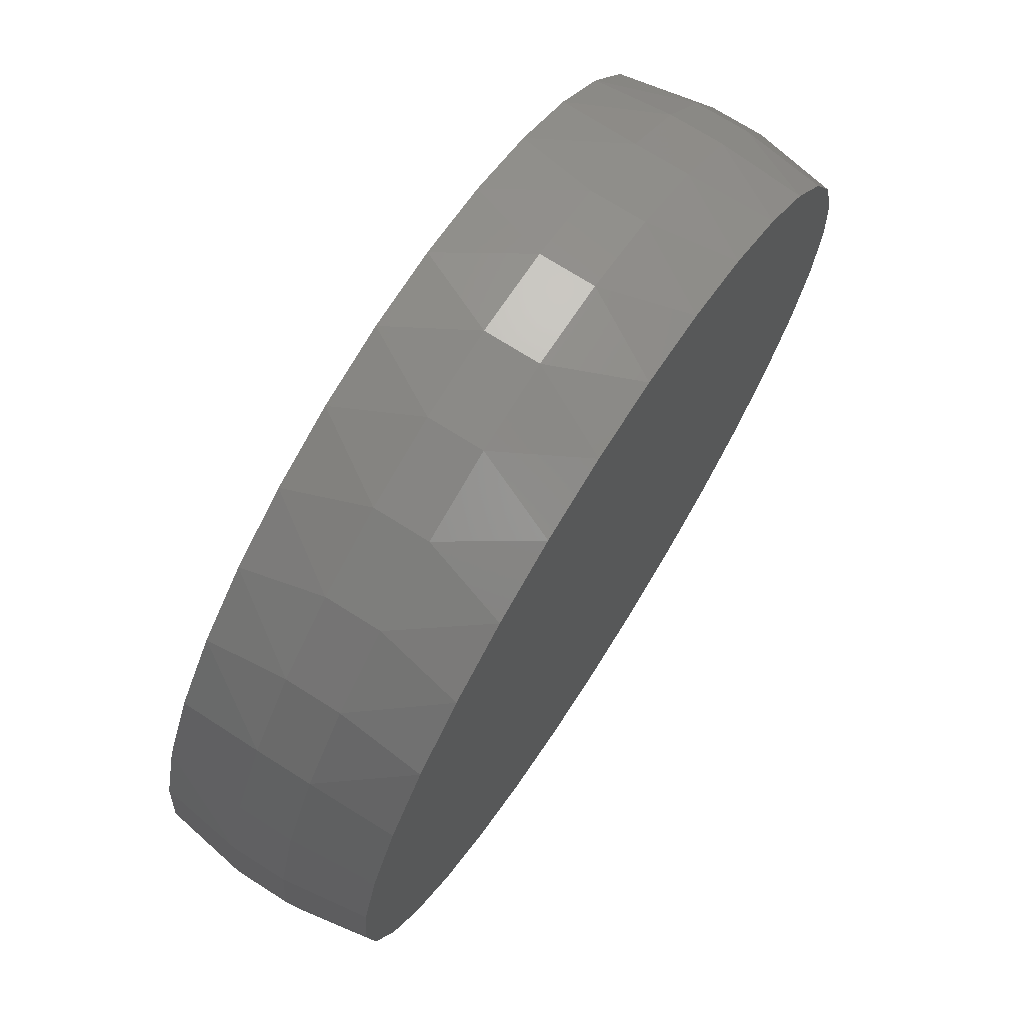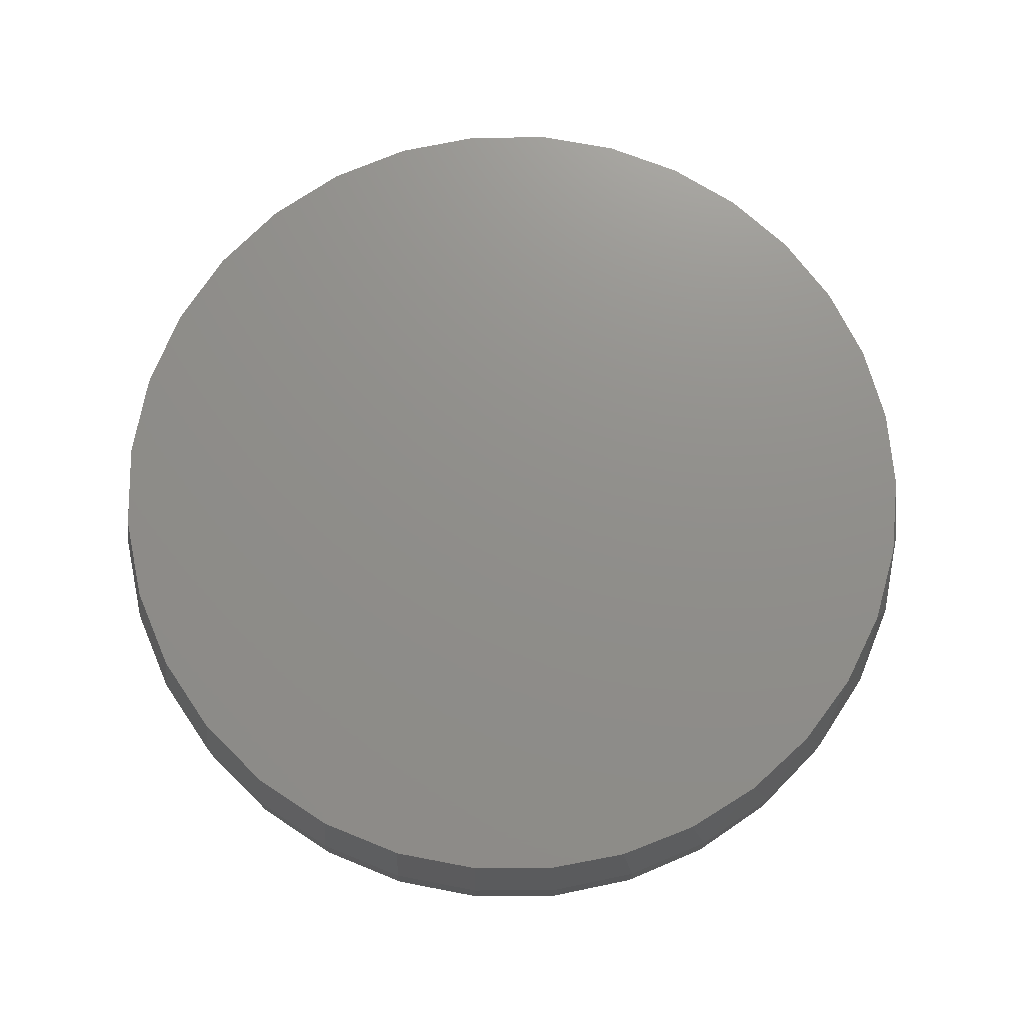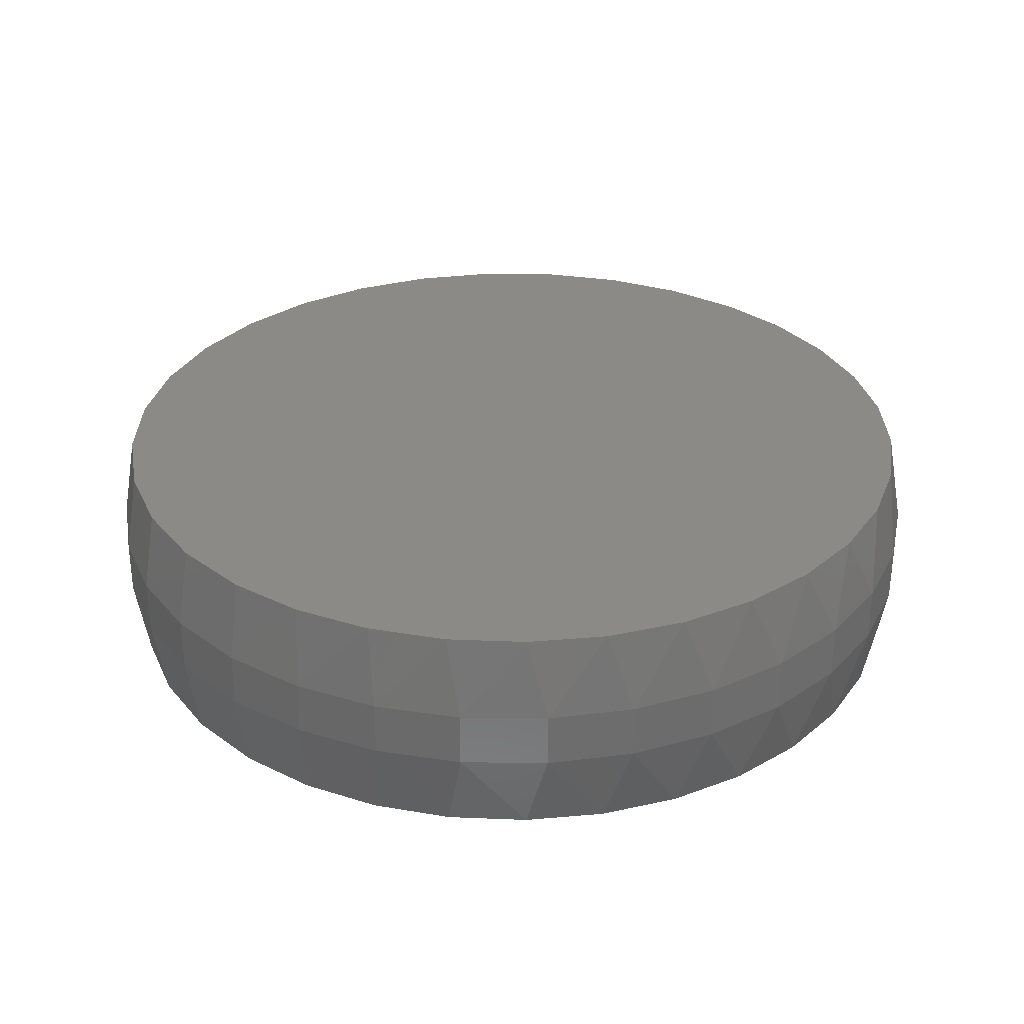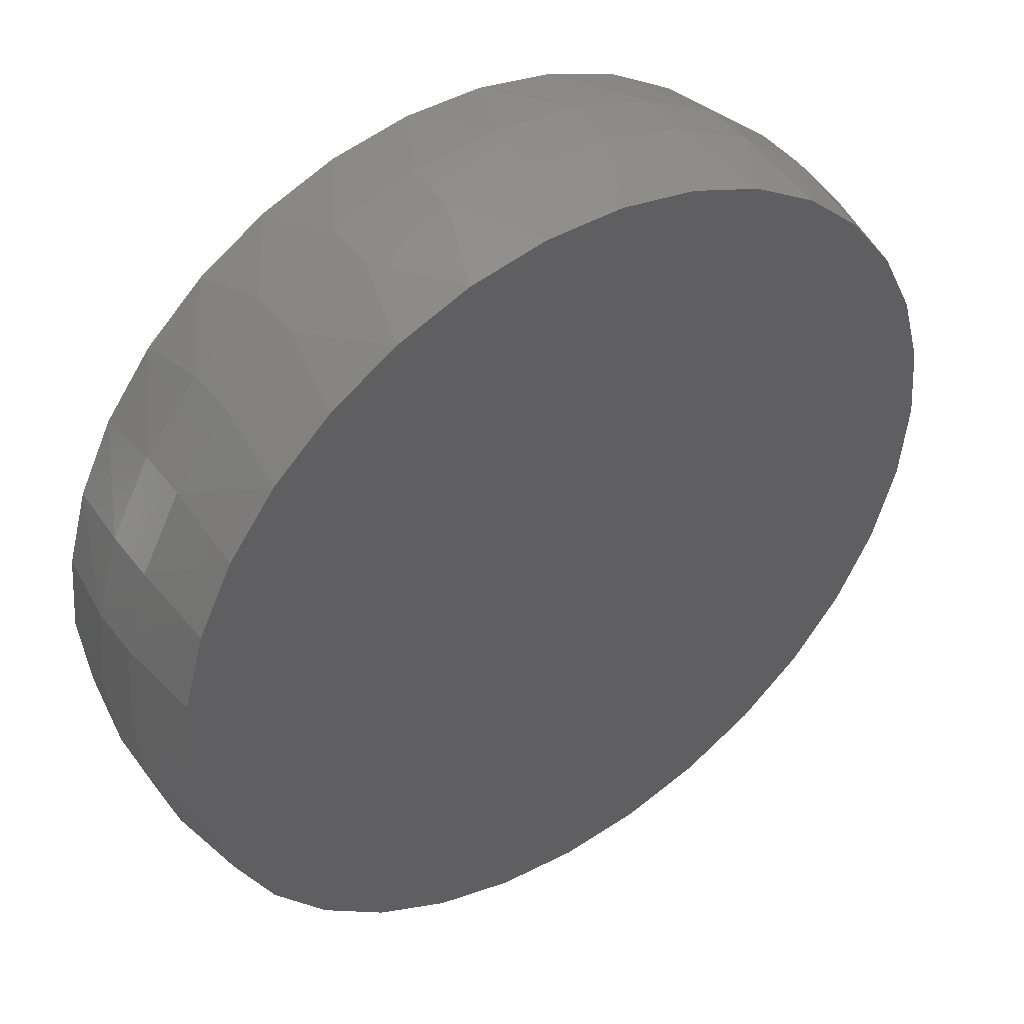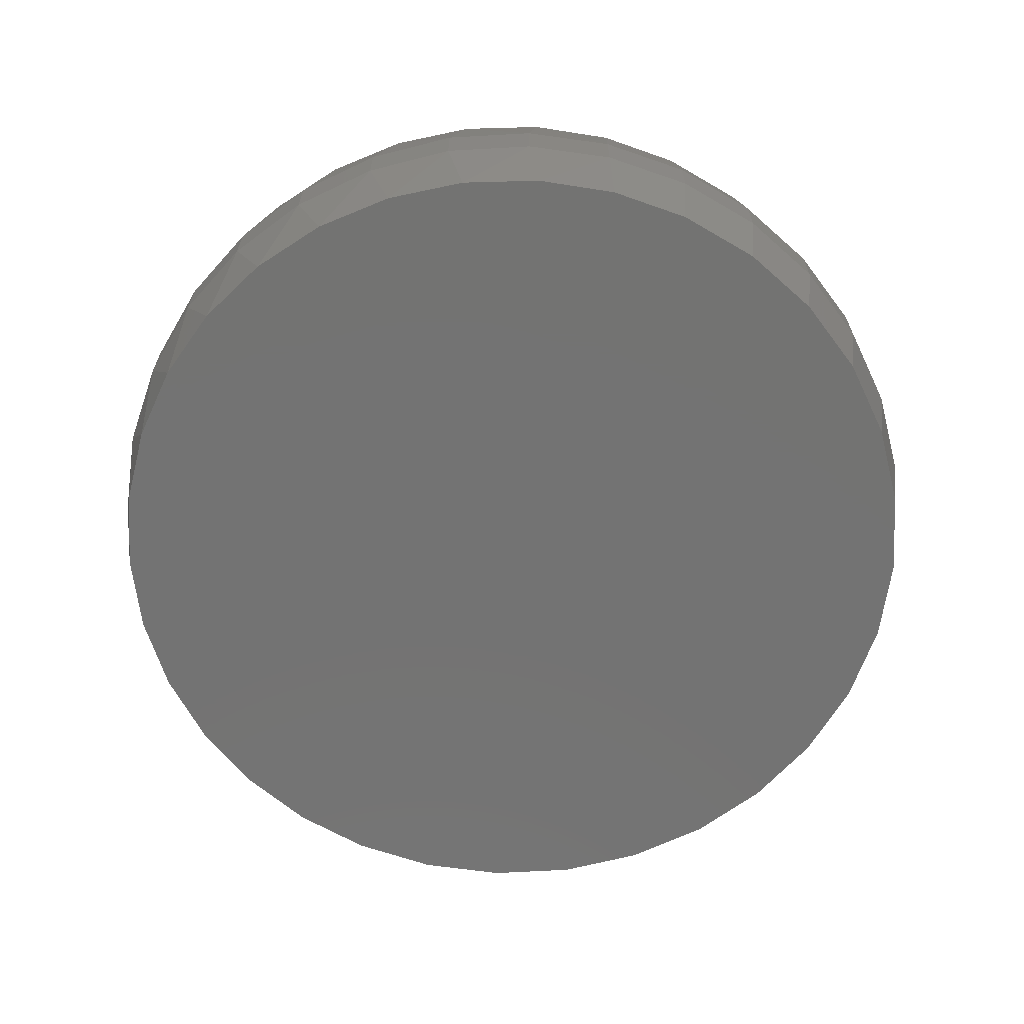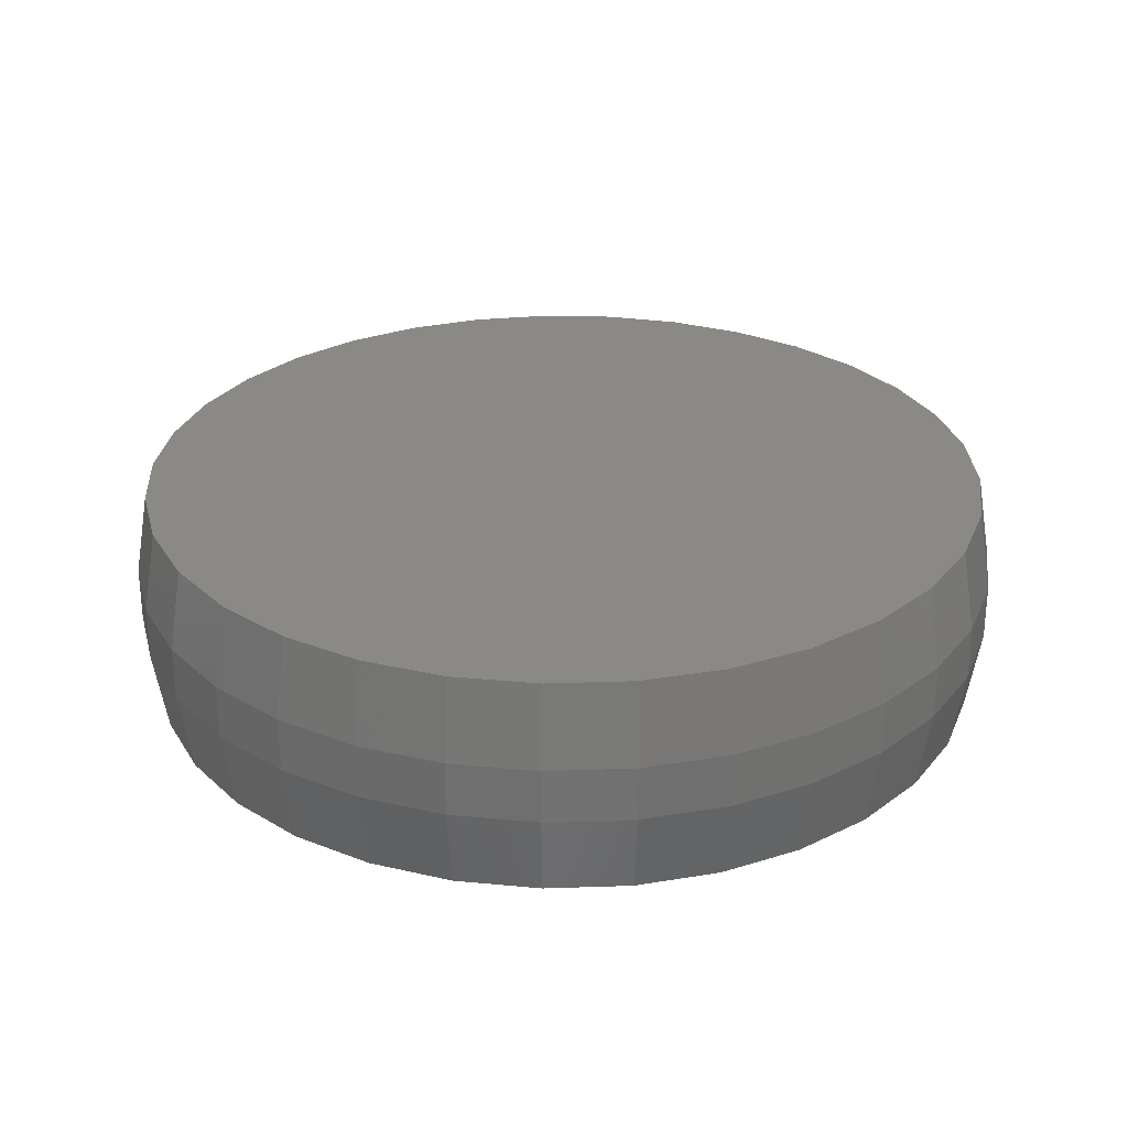
<metadata>
{"format":"stl","ext":"stl","renderer":"f3d","projection":"perspective","resolution":1024,"background":"white","views":[{"elev":72.1,"azim":122.4,"up":"+Z"},{"elev":73.1,"azim":-84.8,"up":"+Y"},{"elev":30.8,"azim":-49.6,"up":"+Y"},{"elev":44.0,"azim":145.5,"up":"+Z"},{"elev":-65.2,"azim":65.1,"up":"+Y"},{"elev":28.0,"azim":171.4,"up":"+Y"}]}
</metadata>
<code>
# stl→obj: 130 verts, 256 faces
v 0.5105 -0.09375 -1.856e-16
v 0.5105 -0.1562 -1.856e-16
v 0.5008 -0.09375 -0.09857
v 0.5008 -0.1562 -0.09857
v 0.4721 -0.09375 -0.1934
v 0.4721 -0.1562 -0.1934
v 0.4254 -0.09375 -0.2807
v 0.4254 -0.1562 -0.2807
v 0.3625 -0.09375 -0.3573
v 0.3625 -0.1562 -0.3573
v 0.286 -0.09375 -0.4201
v 0.286 -0.1562 -0.4201
v 0.1986 -0.09375 -0.4668
v 0.1986 -0.1562 -0.4668
v 0.1038 -0.09375 -0.4956
v 0.1038 -0.1562 -0.4956
v 0.005263 -0.09375 -0.5053
v 0.005263 -0.1562 -0.5053
v -0.09331 -0.09375 -0.4956
v -0.09331 -0.1562 -0.4956
v -0.1881 -0.09375 -0.4668
v -0.1881 -0.1562 -0.4668
v -0.2754 -0.09375 -0.4201
v -0.2754 -0.1562 -0.4201
v -0.352 -0.09375 -0.3573
v -0.352 -0.1562 -0.3573
v -0.4148 -0.09375 -0.2807
v -0.4148 -0.1562 -0.2807
v -0.4615 -0.09375 -0.1934
v -0.4615 -0.1562 -0.1934
v -0.4903 -0.09375 -0.09857
v -0.4903 -0.1562 -0.09857
v -0.5 -0.09375 6.187e-17
v -0.5 -0.1562 6.187e-17
v -0.4903 -0.09375 0.09857
v -0.4903 -0.1562 0.09857
v -0.4615 -0.09375 0.1934
v -0.4615 -0.1562 0.1934
v -0.4148 -0.09375 0.2807
v -0.4148 -0.1562 0.2807
v -0.352 -0.09375 0.3573
v -0.352 -0.1562 0.3573
v -0.2754 -0.09375 0.4201
v -0.2754 -0.1562 0.4201
v -0.1881 -0.09375 0.4668
v -0.1881 -0.1562 0.4668
v -0.09331 -0.09375 0.4956
v -0.09331 -0.1562 0.4956
v 0.005263 -0.09375 0.5053
v 0.005263 -0.1562 0.5053
v 0.1038 -0.09375 0.4956
v 0.1038 -0.1562 0.4956
v 0.1986 -0.09375 0.4668
v 0.1986 -0.1562 0.4668
v 0.286 -0.09375 0.4201
v 0.286 -0.1562 0.4201
v 0.3625 -0.09375 0.3573
v 0.3625 -0.1562 0.3573
v 0.4254 -0.09375 0.2807
v 0.4254 -0.1562 0.2807
v 0.4721 -0.09375 0.1934
v 0.4721 -0.1562 0.1934
v 0.5008 -0.09375 0.09857
v 0.5008 -0.1562 0.09857
v 0.05044 -0.25 0.4875
v -0.03991 -0.25 0.4875
v -0.1287 -0.25 0.4709
v 0.1393 -0.25 0.4709
v 0.2235 -0.25 0.4383
v -0.213 -0.25 0.4383
v 0.3003 -0.25 0.3907
v -0.2898 -0.25 0.3907
v 0.3671 -0.25 0.3299
v -0.3566 -0.25 0.3299
v 0.4216 -0.25 0.2578
v -0.411 -0.25 0.2578
v 0.4618 -0.25 0.1769
v -0.4513 -0.25 0.1769
v 0.4866 -0.25 0.08997
v -0.476 -0.25 0.08997
v 0.4949 -0.25 -4.399e-16
v -0.4844 -0.25 -4.828e-08
v 0.4855 -0.25 -0.09552
v -0.475 -0.25 -0.09552
v 0.4576 -0.25 -0.1874
v -0.4471 -0.25 -0.1874
v 0.4124 -0.25 -0.272
v -0.4019 -0.25 -0.272
v 0.3515 -0.25 -0.3462
v -0.341 -0.25 -0.3462
v 0.2773 -0.25 -0.4071
v -0.2668 -0.25 -0.4071
v 0.1926 -0.25 -0.4524
v -0.1821 -0.25 -0.4524
v 0.1008 -0.25 -0.4802
v -0.09026 -0.25 -0.4802
v 0.005263 -0.25 -0.4896
v -0.1287 2.061e-17 0.4709
v -0.03991 2.554e-17 0.4875
v 0.05044 3.056e-17 0.4875
v 0.1393 3.549e-17 0.4709
v 0.005263 2.805e-17 -0.4896
v -0.09026 2.275e-17 -0.4802
v 0.1008 3.335e-17 -0.4802
v -0.1821 1.765e-17 -0.4524
v 0.1926 3.845e-17 -0.4524
v -0.2668 1.295e-17 -0.4071
v 0.2773 4.315e-17 -0.4071
v -0.341 8.828e-18 -0.3462
v 0.3515 4.727e-17 -0.3462
v -0.4019 5.448e-18 -0.272
v 0.4124 5.065e-17 -0.272
v -0.4471 2.936e-18 -0.1874
v 0.4576 5.316e-17 -0.1874
v -0.475 1.39e-18 -0.09552
v 0.4855 5.471e-17 -0.09552
v -0.4844 8.674e-19 -4.828e-08
v 0.4949 5.523e-17 -2.933e-17
v -0.476 1.33e-18 0.08997
v 0.4866 5.477e-17 0.08997
v -0.4513 2.703e-18 0.1769
v 0.4618 5.339e-17 0.1769
v -0.411 4.939e-18 0.2578
v 0.4216 5.116e-17 0.2578
v -0.3566 7.961e-18 0.3299
v 0.3671 4.813e-17 0.3299
v -0.2898 1.167e-17 0.3907
v 0.3003 4.443e-17 0.3907
v -0.213 1.593e-17 0.4383
v 0.2235 4.016e-17 0.4383
f 1 2 3
f 3 2 4
f 3 4 5
f 5 4 6
f 5 6 7
f 7 6 8
f 7 8 9
f 9 8 10
f 9 10 11
f 11 10 12
f 11 12 13
f 13 12 14
f 13 14 15
f 15 14 16
f 15 16 17
f 17 16 18
f 17 18 19
f 19 18 20
f 19 20 21
f 21 20 22
f 21 22 23
f 23 22 24
f 23 24 25
f 25 24 26
f 25 26 27
f 27 26 28
f 27 28 29
f 29 28 30
f 29 30 31
f 31 30 32
f 31 32 33
f 33 32 34
f 33 34 35
f 35 34 36
f 35 36 37
f 37 36 38
f 37 38 39
f 39 38 40
f 39 40 41
f 41 40 42
f 41 42 43
f 43 42 44
f 43 44 45
f 45 44 46
f 45 46 47
f 47 46 48
f 47 48 49
f 49 48 50
f 49 50 51
f 51 50 52
f 51 52 53
f 53 52 54
f 53 54 55
f 55 54 56
f 55 56 57
f 57 56 58
f 57 58 59
f 59 58 60
f 59 60 61
f 61 60 62
f 61 62 63
f 63 62 64
f 63 64 1
f 1 64 2
f 65 66 67
f 65 67 68
f 68 67 69
f 69 67 70
f 69 70 71
f 71 70 72
f 71 72 73
f 73 72 74
f 73 74 75
f 75 74 76
f 75 76 77
f 77 76 78
f 77 78 79
f 79 78 80
f 79 80 81
f 81 80 82
f 81 82 83
f 83 82 84
f 83 84 85
f 85 84 86
f 85 86 87
f 87 86 88
f 87 88 89
f 89 88 90
f 89 90 91
f 91 90 92
f 91 92 93
f 93 92 94
f 93 94 95
f 95 94 96
f 95 96 97
f 18 96 20
f 20 96 94
f 20 94 22
f 22 94 92
f 22 92 24
f 24 92 90
f 24 90 26
f 26 90 88
f 26 88 28
f 28 88 86
f 28 86 30
f 30 86 84
f 30 84 32
f 32 84 82
f 32 82 34
f 96 18 97
f 97 18 16
f 97 16 95
f 95 16 14
f 95 14 93
f 93 14 12
f 93 12 91
f 91 12 10
f 91 10 89
f 89 10 8
f 89 8 87
f 87 8 6
f 87 6 85
f 85 6 4
f 85 4 83
f 83 4 2
f 83 2 81
f 64 62 77
f 62 60 75
f 77 62 75
f 60 58 73
f 75 60 73
f 58 56 71
f 73 58 71
f 56 54 69
f 71 56 69
f 54 52 68
f 69 54 68
f 52 50 65
f 68 52 65
f 50 48 66
f 65 50 66
f 48 46 67
f 66 48 67
f 46 44 70
f 67 46 70
f 44 42 72
f 70 44 72
f 42 40 74
f 72 42 74
f 40 38 76
f 74 40 76
f 38 36 78
f 76 38 78
f 78 36 80
f 80 36 34
f 80 34 82
f 77 79 64
f 64 79 81
f 64 81 2
f 98 99 100
f 101 98 100
f 102 103 104
f 104 103 105
f 104 105 106
f 106 105 107
f 106 107 108
f 108 107 109
f 108 109 110
f 110 109 111
f 110 111 112
f 112 111 113
f 112 113 114
f 114 113 115
f 114 115 116
f 116 115 117
f 116 117 118
f 118 117 119
f 118 119 120
f 120 119 121
f 120 121 122
f 122 121 123
f 122 123 124
f 124 123 125
f 124 125 126
f 126 125 127
f 126 127 128
f 128 127 129
f 128 129 130
f 130 129 98
f 130 98 101
f 33 117 31
f 31 117 115
f 31 115 29
f 29 115 113
f 29 113 27
f 27 113 111
f 27 111 25
f 25 111 109
f 25 109 23
f 23 109 107
f 23 107 21
f 21 107 105
f 21 105 19
f 19 105 103
f 19 103 17
f 17 103 102
f 17 102 15
f 15 102 104
f 15 104 13
f 13 104 106
f 13 106 11
f 11 106 108
f 11 108 9
f 9 108 110
f 9 110 7
f 7 110 112
f 7 112 5
f 5 112 114
f 5 114 3
f 3 114 116
f 3 116 1
f 1 116 118
f 122 61 63
f 124 59 61
f 124 61 122
f 126 57 59
f 126 59 124
f 128 55 57
f 128 57 126
f 130 53 55
f 130 55 128
f 101 51 53
f 101 53 130
f 100 49 51
f 100 51 101
f 99 47 49
f 99 49 100
f 98 45 47
f 98 47 99
f 129 43 45
f 129 45 98
f 127 41 43
f 127 43 129
f 125 39 41
f 125 41 127
f 123 37 39
f 123 39 125
f 121 35 37
f 121 37 123
f 117 33 119
f 119 33 35
f 119 35 121
f 1 118 63
f 63 118 120
f 63 120 122

</code>
